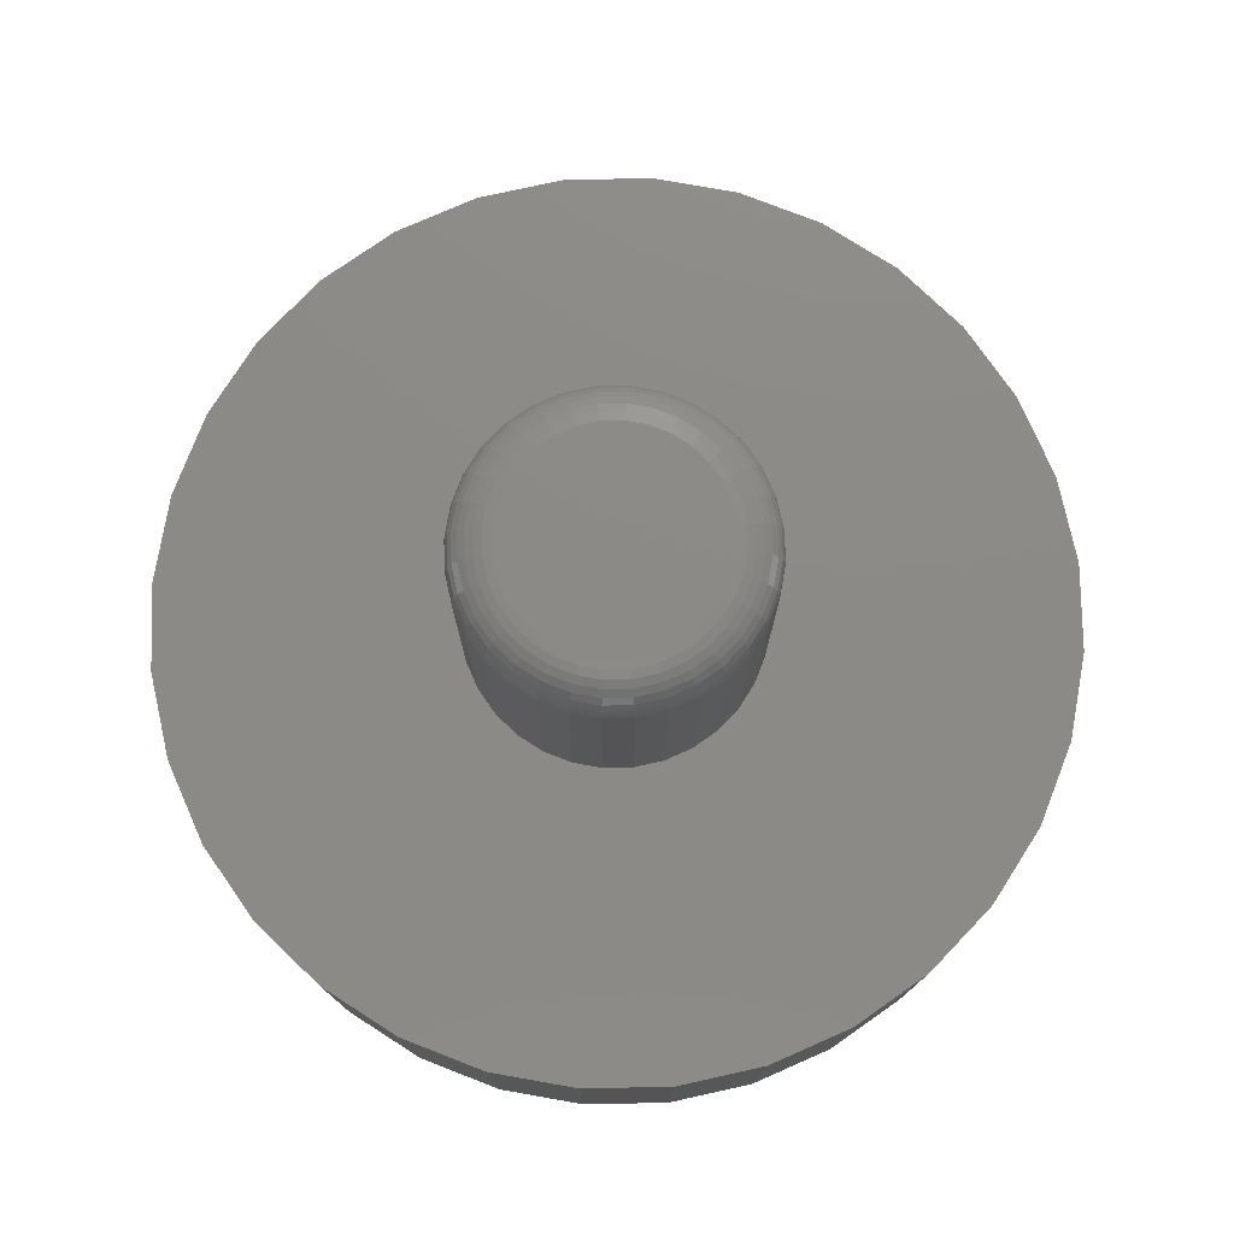
<metadata>
{"format":"stl","ext":"stl","renderer":"f3d","projection":"perspective","resolution":1024,"background":"white","views":[{"elev":77.4,"azim":49.4,"up":"+Z"}]}
</metadata>
<code>
# stl→obj: 384 verts, 764 faces
v -0.02432 0.1322 0.75
v 0.02827 0.1322 0.75
v 0.001974 0.1348 0.75
v -0.04961 0.1245 0.75
v 0.05355 0.1245 0.75
v 0.05355 -0.1245 0.75
v -0.02432 -0.1322 0.75
v 0.02827 -0.1322 0.75
v 0.001974 -0.1348 0.75
v 0.07686 0.1121 0.75
v -0.07291 0.1121 0.75
v 0.09728 0.09531 0.75
v -0.09333 0.09531 0.75
v 0.114 0.07488 0.75
v -0.1101 0.07488 0.75
v 0.1265 0.05158 0.75
v -0.1226 0.05158 0.75
v 0.1342 0.0263 0.75
v -0.1302 0.0263 0.75
v 0.1368 -3.691e-17 0.75
v -0.1328 -1.071e-16 0.75
v 0.1342 -0.0263 0.75
v -0.1302 -0.0263 0.75
v 0.1265 -0.05158 0.75
v -0.1226 -0.05158 0.75
v 0.114 -0.07488 0.75
v -0.1101 -0.07488 0.75
v 0.09728 -0.09531 0.75
v -0.09333 -0.09531 0.75
v 0.07686 -0.1121 0.75
v -0.07291 -0.1121 0.75
v -0.04961 -0.1245 0.75
v 0.1914 0 0.375
v 0.1914 -2.147e-16 0.6953
v 0.1878 -0.03696 0.375
v 0.1878 -0.03696 0.6953
v 0.177 -0.07251 0.375
v 0.177 -0.07251 0.6953
v 0.1595 -0.1053 0.375
v 0.1595 -0.1053 0.6953
v 0.136 -0.134 0.375
v 0.136 -0.134 0.6953
v 0.1072 -0.1575 0.375
v 0.1072 -0.1575 0.6953
v 0.07448 -0.1751 0.375
v 0.07448 -0.1751 0.6953
v 0.03894 -0.1858 0.375
v 0.03894 -0.1858 0.6953
v 0.001974 -0.1895 0.375
v 0.001974 -0.1895 0.6953
v -0.03499 -0.1858 0.375
v -0.03499 -0.1858 0.6953
v -0.07053 -0.1751 0.375
v -0.07053 -0.1751 0.6953
v -0.1033 -0.1575 0.375
v -0.1033 -0.1575 0.6953
v -0.132 -0.134 0.375
v -0.132 -0.134 0.6953
v -0.1556 -0.1053 0.375
v -0.1556 -0.1053 0.6953
v -0.1731 -0.07251 0.375
v -0.1731 -0.07251 0.6953
v -0.1839 -0.03696 0.375
v -0.1839 -0.03696 0.6953
v -0.1875 2.32e-17 0.375
v -0.1875 2.32e-17 0.6953
v -0.1839 0.03696 0.375
v -0.1839 0.03696 0.6953
v -0.1731 0.07251 0.375
v -0.1731 0.07251 0.6953
v -0.1556 0.1053 0.375
v -0.1556 0.1053 0.6953
v -0.132 0.134 0.375
v -0.132 0.134 0.6953
v -0.1033 0.1575 0.375
v -0.1033 0.1575 0.6953
v -0.07053 0.1751 0.375
v -0.07053 0.1751 0.6953
v -0.03499 0.1858 0.375
v -0.03499 0.1858 0.6953
v 0.001974 0.1895 0.375
v 0.001974 0.1895 0.6953
v 0.03894 0.1858 0.375
v 0.03894 0.1858 0.6953
v 0.07448 0.1751 0.375
v 0.07448 0.1751 0.6953
v 0.1072 0.1575 0.375
v 0.1072 0.1575 0.6953
v 0.136 0.134 0.375
v 0.136 0.134 0.6953
v 0.1595 0.1053 0.375
v 0.1595 0.1053 0.6953
v 0.177 0.07251 0.375
v 0.177 0.07251 0.6953
v 0.1878 0.03696 0.375
v 0.1878 0.03696 0.6953
v -0.1435 0 0.7489
v -0.1407 0.02838 0.7489
v -0.1537 -1.388e-17 0.7458
v -0.1507 0.03038 0.7458
v -0.1632 0 0.7408
v -0.16 0.03222 0.7408
v -0.1715 -1.388e-17 0.734
v -0.1681 0.03384 0.734
v -0.1783 0 0.7257
v -0.1748 0.03517 0.7257
v -0.1833 0 0.7162
v -0.1798 0.03615 0.7162
v -0.1864 1.388e-17 0.706
v -0.1828 0.03676 0.706
v 0.1446 0.02838 0.7489
v 0.1474 -2.082e-16 0.7489
v 0.1547 0.03038 0.7458
v 0.1577 -1.943e-16 0.7458
v 0.164 0.03222 0.7408
v 0.1671 -2.082e-16 0.7408
v 0.1721 0.03384 0.734
v 0.1754 -2.359e-16 0.734
v 0.1788 0.03517 0.7257
v 0.1822 -2.082e-16 0.7257
v 0.1837 0.03615 0.7162
v 0.1873 -2.498e-16 0.7162
v 0.1868 0.03676 0.706
v 0.1904 -2.359e-16 0.706
v 0.1364 0.05566 0.7489
v 0.1458 0.05959 0.7458
v 0.1546 0.06321 0.7408
v 0.1622 0.06638 0.734
v 0.1685 0.06898 0.7257
v 0.1732 0.07092 0.7162
v 0.1761 0.07211 0.706
v 0.1229 0.08081 0.7489
v 0.1314 0.08651 0.7458
v 0.1393 0.09176 0.7408
v 0.1462 0.09637 0.734
v 0.1519 0.1001 0.7257
v 0.1561 0.103 0.7162
v 0.1586 0.1047 0.706
v 0.1048 0.1029 0.7489
v 0.1121 0.1101 0.7458
v 0.1188 0.1168 0.7408
v 0.1246 0.1227 0.734
v 0.1294 0.1275 0.7257
v 0.133 0.131 0.7162
v 0.1352 0.1332 0.706
v 0.08278 0.1209 0.7489
v 0.08848 0.1295 0.7458
v 0.09374 0.1373 0.7408
v 0.09834 0.1442 0.734
v 0.1021 0.1499 0.7257
v 0.1049 0.1541 0.7162
v 0.1067 0.1567 0.706
v 0.05764 0.1344 0.7489
v 0.06156 0.1439 0.7458
v 0.06518 0.1526 0.7408
v 0.06835 0.1603 0.734
v 0.07096 0.1665 0.7257
v 0.07289 0.1712 0.7162
v 0.07408 0.1741 0.706
v 0.03035 0.1427 0.7489
v 0.03235 0.1527 0.7458
v 0.0342 0.162 0.7408
v 0.03581 0.1701 0.734
v 0.03714 0.1768 0.7257
v 0.03813 0.1818 0.7162
v 0.03873 0.1848 0.706
v 0.001974 0.1455 0.7489
v 0.001974 0.1557 0.7458
v 0.001974 0.1652 0.7408
v 0.001974 0.1735 0.734
v 0.001974 0.1803 0.7257
v 0.001974 0.1853 0.7162
v 0.001974 0.1884 0.706
v -0.0264 0.1427 0.7489
v -0.0284 0.1527 0.7458
v -0.03025 0.162 0.7408
v -0.03187 0.1701 0.734
v -0.03319 0.1768 0.7257
v -0.03418 0.1818 0.7162
v -0.03479 0.1848 0.706
v -0.05369 0.1344 0.7489
v -0.05762 0.1439 0.7458
v -0.06123 0.1526 0.7408
v -0.06441 0.1603 0.734
v -0.06701 0.1665 0.7257
v -0.06894 0.1712 0.7162
v -0.07013 0.1741 0.706
v -0.07884 0.1209 0.7489
v -0.08454 0.1295 0.7458
v -0.08979 0.1373 0.7408
v -0.09439 0.1442 0.734
v -0.09817 0.1499 0.7257
v -0.101 0.1541 0.7162
v -0.1027 0.1567 0.706
v -0.1009 0.1029 0.7489
v -0.1081 0.1101 0.7458
v -0.1148 0.1168 0.7408
v -0.1207 0.1227 0.734
v -0.1255 0.1275 0.7257
v -0.1291 0.131 0.7162
v -0.1313 0.1332 0.706
v -0.119 0.08081 0.7489
v -0.1275 0.08651 0.7458
v -0.1354 0.09176 0.7408
v -0.1422 0.09637 0.734
v -0.1479 0.1001 0.7257
v -0.1521 0.103 0.7162
v -0.1547 0.1047 0.706
v -0.1324 0.05566 0.7489
v -0.1419 0.05959 0.7458
v -0.1506 0.06321 0.7408
v -0.1583 0.06638 0.734
v -0.1646 0.06898 0.7257
v -0.1692 0.07092 0.7162
v -0.1721 0.07211 0.706
v 0.1446 -0.02838 0.7489
v 0.1547 -0.03038 0.7458
v 0.164 -0.03222 0.7408
v 0.1721 -0.03384 0.734
v 0.1788 -0.03517 0.7257
v 0.1837 -0.03615 0.7162
v 0.1868 -0.03676 0.706
v -0.1407 -0.02838 0.7489
v -0.1507 -0.03038 0.7458
v -0.16 -0.03222 0.7408
v -0.1681 -0.03384 0.734
v -0.1748 -0.03517 0.7257
v -0.1798 -0.03615 0.7162
v -0.1828 -0.03676 0.706
v -0.1324 -0.05566 0.7489
v -0.1419 -0.05959 0.7458
v -0.1506 -0.06321 0.7408
v -0.1583 -0.06638 0.734
v -0.1646 -0.06898 0.7257
v -0.1692 -0.07092 0.7162
v -0.1721 -0.07211 0.706
v -0.119 -0.08081 0.7489
v -0.1275 -0.08651 0.7458
v -0.1354 -0.09176 0.7408
v -0.1422 -0.09637 0.734
v -0.1479 -0.1001 0.7257
v -0.1521 -0.103 0.7162
v -0.1547 -0.1047 0.706
v -0.1009 -0.1029 0.7489
v -0.1081 -0.1101 0.7458
v -0.1148 -0.1168 0.7408
v -0.1207 -0.1227 0.734
v -0.1255 -0.1275 0.7257
v -0.1291 -0.131 0.7162
v -0.1313 -0.1332 0.706
v -0.07884 -0.1209 0.7489
v -0.08454 -0.1295 0.7458
v -0.08979 -0.1373 0.7408
v -0.09439 -0.1442 0.734
v -0.09817 -0.1499 0.7257
v -0.101 -0.1541 0.7162
v -0.1027 -0.1567 0.706
v -0.05369 -0.1344 0.7489
v -0.05762 -0.1439 0.7458
v -0.06123 -0.1526 0.7408
v -0.06441 -0.1603 0.734
v -0.06701 -0.1665 0.7257
v -0.06894 -0.1712 0.7162
v -0.07013 -0.1741 0.706
v -0.0264 -0.1427 0.7489
v -0.0284 -0.1527 0.7458
v -0.03025 -0.162 0.7408
v -0.03187 -0.1701 0.734
v -0.03319 -0.1768 0.7257
v -0.03418 -0.1818 0.7162
v -0.03479 -0.1848 0.706
v 0.001974 -0.1455 0.7489
v 0.001974 -0.1557 0.7458
v 0.001974 -0.1652 0.7408
v 0.001974 -0.1735 0.734
v 0.001974 -0.1803 0.7257
v 0.001974 -0.1853 0.7162
v 0.001974 -0.1884 0.706
v 0.03035 -0.1427 0.7489
v 0.03235 -0.1527 0.7458
v 0.0342 -0.162 0.7408
v 0.03581 -0.1701 0.734
v 0.03714 -0.1768 0.7257
v 0.03813 -0.1818 0.7162
v 0.03873 -0.1848 0.706
v 0.05764 -0.1344 0.7489
v 0.06156 -0.1439 0.7458
v 0.06518 -0.1526 0.7408
v 0.06835 -0.1603 0.734
v 0.07096 -0.1665 0.7257
v 0.07289 -0.1712 0.7162
v 0.07408 -0.1741 0.706
v 0.08278 -0.1209 0.7489
v 0.08848 -0.1295 0.7458
v 0.09374 -0.1373 0.7408
v 0.09834 -0.1442 0.734
v 0.1021 -0.1499 0.7257
v 0.1049 -0.1541 0.7162
v 0.1067 -0.1567 0.706
v 0.1048 -0.1029 0.7489
v 0.1121 -0.1101 0.7458
v 0.1188 -0.1168 0.7408
v 0.1246 -0.1227 0.734
v 0.1294 -0.1275 0.7257
v 0.133 -0.131 0.7162
v 0.1352 -0.1332 0.706
v 0.1229 -0.08081 0.7489
v 0.1314 -0.08651 0.7458
v 0.1393 -0.09176 0.7408
v 0.1462 -0.09637 0.734
v 0.1519 -0.1001 0.7257
v 0.1561 -0.103 0.7162
v 0.1586 -0.1047 0.706
v 0.1364 -0.05566 0.7489
v 0.1458 -0.05959 0.7458
v 0.1546 -0.06321 0.7408
v 0.1622 -0.06638 0.734
v 0.1685 -0.06898 0.7257
v 0.1732 -0.07092 0.7162
v 0.1761 -0.07211 0.706
v -0.5516 0.1109 0.375
v 0.5634 0.1109 0.375
v 0.5634 -0.1109 0.375
v -0.5192 -0.2175 0.375
v -0.4667 -0.3158 0.375
v -0.396 -0.4019 0.375
v -0.3099 -0.4726 0.375
v -0.2116 -0.5252 0.375
v -0.105 -0.5575 0.375
v 0.005921 -0.5684 0.375
v -0.5516 -0.1109 0.375
v 0.1168 -0.5575 0.375
v 0.2234 -0.5252 0.375
v 0.3217 -0.4726 0.375
v 0.4079 -0.4019 0.375
v 0.4785 -0.3158 0.375
v 0.5311 -0.2175 0.375
v 0.5311 0.2175 0.375
v 0.4785 0.3158 0.375
v 0.4079 0.4019 0.375
v 0.3217 0.4726 0.375
v 0.2234 0.5252 0.375
v 0.1168 0.5575 0.375
v 0.005921 0.5684 0.375
v -0.105 0.5575 0.375
v -0.2116 0.5252 0.375
v -0.3099 0.4726 0.375
v -0.396 0.4019 0.375
v -0.4667 0.3158 0.375
v -0.5192 0.2175 0.375
v -0.5625 6.961e-17 0.375
v 0.5743 0 0.375
v 0.005921 0.5684 0
v 0.1168 0.5575 0
v -0.105 0.5575 0
v 0.005921 -0.5684 0
v -0.105 -0.5575 0
v 0.1168 -0.5575 0
v -0.2116 -0.5252 0
v 0.2234 -0.5252 0
v -0.3099 -0.4726 0
v 0.3217 -0.4726 0
v -0.396 -0.4019 0
v 0.4079 -0.4019 0
v -0.4667 -0.3158 0
v 0.4785 -0.3158 0
v -0.5192 -0.2175 0
v 0.5311 -0.2175 0
v -0.5516 -0.1109 0
v 0.5634 -0.1109 0
v -0.5625 6.961e-17 0
v 0.5743 0 0
v -0.5516 0.1109 0
v 0.5634 0.1109 0
v -0.5192 0.2175 0
v 0.5311 0.2175 0
v -0.4667 0.3158 0
v 0.4785 0.3158 0
v -0.396 0.4019 0
v 0.4079 0.4019 0
v -0.3099 0.4726 0
v 0.3217 0.4726 0
v -0.2116 0.5252 0
v 0.2234 0.5252 0
f 1 2 3
f 2 1 4
f 2 4 5
f 6 7 8
f 8 7 9
f 5 4 10
f 10 4 11
f 10 11 12
f 12 11 13
f 12 13 14
f 14 13 15
f 14 15 16
f 16 15 17
f 16 17 18
f 18 17 19
f 18 19 20
f 20 19 21
f 20 21 22
f 22 21 23
f 22 23 24
f 24 23 25
f 24 25 26
f 26 25 27
f 26 27 28
f 28 27 29
f 28 29 30
f 30 29 31
f 30 31 6
f 6 31 32
f 6 32 7
f 33 34 35
f 35 34 36
f 35 36 37
f 37 36 38
f 37 38 39
f 39 38 40
f 39 40 41
f 41 40 42
f 41 42 43
f 43 42 44
f 43 44 45
f 45 44 46
f 45 46 47
f 47 46 48
f 47 48 49
f 49 48 50
f 49 50 51
f 51 50 52
f 51 52 53
f 53 52 54
f 53 54 55
f 55 54 56
f 55 56 57
f 57 56 58
f 57 58 59
f 59 58 60
f 59 60 61
f 61 60 62
f 61 62 63
f 63 62 64
f 63 64 65
f 65 64 66
f 65 66 67
f 67 66 68
f 67 68 69
f 69 68 70
f 69 70 71
f 71 70 72
f 71 72 73
f 73 72 74
f 73 74 75
f 75 74 76
f 75 76 77
f 77 76 78
f 77 78 79
f 79 78 80
f 79 80 81
f 81 80 82
f 81 82 83
f 83 82 84
f 83 84 85
f 85 84 86
f 85 86 87
f 87 86 88
f 87 88 89
f 89 88 90
f 89 90 91
f 91 90 92
f 91 92 93
f 93 92 94
f 93 94 95
f 95 94 96
f 95 96 33
f 33 96 34
f 21 19 97
f 97 19 98
f 97 98 99
f 99 98 100
f 99 100 101
f 101 100 102
f 101 102 103
f 103 102 104
f 103 104 105
f 105 104 106
f 105 106 107
f 107 106 108
f 107 108 109
f 109 108 110
f 109 110 66
f 66 110 68
f 18 20 111
f 111 20 112
f 111 112 113
f 113 112 114
f 113 114 115
f 115 114 116
f 115 116 117
f 117 116 118
f 117 118 119
f 119 118 120
f 119 120 121
f 121 120 122
f 121 122 123
f 123 122 124
f 123 124 96
f 96 124 34
f 16 18 125
f 125 18 111
f 125 111 126
f 126 111 113
f 126 113 127
f 127 113 115
f 127 115 128
f 128 115 117
f 128 117 129
f 129 117 119
f 129 119 130
f 130 119 121
f 130 121 131
f 131 121 123
f 131 123 94
f 94 123 96
f 14 16 132
f 132 16 125
f 132 125 133
f 133 125 126
f 133 126 134
f 134 126 127
f 134 127 135
f 135 127 128
f 135 128 136
f 136 128 129
f 136 129 137
f 137 129 130
f 137 130 138
f 138 130 131
f 138 131 92
f 92 131 94
f 12 14 139
f 139 14 132
f 139 132 140
f 140 132 133
f 140 133 141
f 141 133 134
f 141 134 142
f 142 134 135
f 142 135 143
f 143 135 136
f 143 136 144
f 144 136 137
f 144 137 145
f 145 137 138
f 145 138 90
f 90 138 92
f 10 12 146
f 146 12 139
f 146 139 147
f 147 139 140
f 147 140 148
f 148 140 141
f 148 141 149
f 149 141 142
f 149 142 150
f 150 142 143
f 150 143 151
f 151 143 144
f 151 144 152
f 152 144 145
f 152 145 88
f 88 145 90
f 5 10 153
f 153 10 146
f 153 146 154
f 154 146 147
f 154 147 155
f 155 147 148
f 155 148 156
f 156 148 149
f 156 149 157
f 157 149 150
f 157 150 158
f 158 150 151
f 158 151 159
f 159 151 152
f 159 152 86
f 86 152 88
f 2 5 160
f 160 5 153
f 160 153 161
f 161 153 154
f 161 154 162
f 162 154 155
f 162 155 163
f 163 155 156
f 163 156 164
f 164 156 157
f 164 157 165
f 165 157 158
f 165 158 166
f 166 158 159
f 166 159 84
f 84 159 86
f 3 2 167
f 167 2 160
f 167 160 168
f 168 160 161
f 168 161 169
f 169 161 162
f 169 162 170
f 170 162 163
f 170 163 171
f 171 163 164
f 171 164 172
f 172 164 165
f 172 165 173
f 173 165 166
f 173 166 82
f 82 166 84
f 1 3 174
f 174 3 167
f 174 167 175
f 175 167 168
f 175 168 176
f 176 168 169
f 176 169 177
f 177 169 170
f 177 170 178
f 178 170 171
f 178 171 179
f 179 171 172
f 179 172 180
f 180 172 173
f 180 173 80
f 80 173 82
f 4 1 181
f 181 1 174
f 181 174 182
f 182 174 175
f 182 175 183
f 183 175 176
f 183 176 184
f 184 176 177
f 184 177 185
f 185 177 178
f 185 178 186
f 186 178 179
f 186 179 187
f 187 179 180
f 187 180 78
f 78 180 80
f 11 4 188
f 188 4 181
f 188 181 189
f 189 181 182
f 189 182 190
f 190 182 183
f 190 183 191
f 191 183 184
f 191 184 192
f 192 184 185
f 192 185 193
f 193 185 186
f 193 186 194
f 194 186 187
f 194 187 76
f 76 187 78
f 13 11 195
f 195 11 188
f 195 188 196
f 196 188 189
f 196 189 197
f 197 189 190
f 197 190 198
f 198 190 191
f 198 191 199
f 199 191 192
f 199 192 200
f 200 192 193
f 200 193 201
f 201 193 194
f 201 194 74
f 74 194 76
f 15 13 202
f 202 13 195
f 202 195 203
f 203 195 196
f 203 196 204
f 204 196 197
f 204 197 205
f 205 197 198
f 205 198 206
f 206 198 199
f 206 199 207
f 207 199 200
f 207 200 208
f 208 200 201
f 208 201 72
f 72 201 74
f 17 15 209
f 209 15 202
f 209 202 210
f 210 202 203
f 210 203 211
f 211 203 204
f 211 204 212
f 212 204 205
f 212 205 213
f 213 205 206
f 213 206 214
f 214 206 207
f 214 207 215
f 215 207 208
f 215 208 70
f 70 208 72
f 19 17 98
f 98 17 209
f 98 209 100
f 100 209 210
f 100 210 102
f 102 210 211
f 102 211 104
f 104 211 212
f 104 212 106
f 106 212 213
f 106 213 108
f 108 213 214
f 108 214 110
f 110 214 215
f 110 215 68
f 68 215 70
f 20 22 112
f 112 22 216
f 112 216 114
f 114 216 217
f 114 217 116
f 116 217 218
f 116 218 118
f 118 218 219
f 118 219 120
f 120 219 220
f 120 220 122
f 122 220 221
f 122 221 124
f 124 221 222
f 124 222 34
f 34 222 36
f 23 21 223
f 223 21 97
f 223 97 224
f 224 97 99
f 224 99 225
f 225 99 101
f 225 101 226
f 226 101 103
f 226 103 227
f 227 103 105
f 227 105 228
f 228 105 107
f 228 107 229
f 229 107 109
f 229 109 64
f 64 109 66
f 25 23 230
f 230 23 223
f 230 223 231
f 231 223 224
f 231 224 232
f 232 224 225
f 232 225 233
f 233 225 226
f 233 226 234
f 234 226 227
f 234 227 235
f 235 227 228
f 235 228 236
f 236 228 229
f 236 229 62
f 62 229 64
f 27 25 237
f 237 25 230
f 237 230 238
f 238 230 231
f 238 231 239
f 239 231 232
f 239 232 240
f 240 232 233
f 240 233 241
f 241 233 234
f 241 234 242
f 242 234 235
f 242 235 243
f 243 235 236
f 243 236 60
f 60 236 62
f 29 27 244
f 244 27 237
f 244 237 245
f 245 237 238
f 245 238 246
f 246 238 239
f 246 239 247
f 247 239 240
f 247 240 248
f 248 240 241
f 248 241 249
f 249 241 242
f 249 242 250
f 250 242 243
f 250 243 58
f 58 243 60
f 31 29 251
f 251 29 244
f 251 244 252
f 252 244 245
f 252 245 253
f 253 245 246
f 253 246 254
f 254 246 247
f 254 247 255
f 255 247 248
f 255 248 256
f 256 248 249
f 256 249 257
f 257 249 250
f 257 250 56
f 56 250 58
f 32 31 258
f 258 31 251
f 258 251 259
f 259 251 252
f 259 252 260
f 260 252 253
f 260 253 261
f 261 253 254
f 261 254 262
f 262 254 255
f 262 255 263
f 263 255 256
f 263 256 264
f 264 256 257
f 264 257 54
f 54 257 56
f 7 32 265
f 265 32 258
f 265 258 266
f 266 258 259
f 266 259 267
f 267 259 260
f 267 260 268
f 268 260 261
f 268 261 269
f 269 261 262
f 269 262 270
f 270 262 263
f 270 263 271
f 271 263 264
f 271 264 52
f 52 264 54
f 9 7 272
f 272 7 265
f 272 265 273
f 273 265 266
f 273 266 274
f 274 266 267
f 274 267 275
f 275 267 268
f 275 268 276
f 276 268 269
f 276 269 277
f 277 269 270
f 277 270 278
f 278 270 271
f 278 271 50
f 50 271 52
f 8 9 279
f 279 9 272
f 279 272 280
f 280 272 273
f 280 273 281
f 281 273 274
f 281 274 282
f 282 274 275
f 282 275 283
f 283 275 276
f 283 276 284
f 284 276 277
f 284 277 285
f 285 277 278
f 285 278 48
f 48 278 50
f 6 8 286
f 286 8 279
f 286 279 287
f 287 279 280
f 287 280 288
f 288 280 281
f 288 281 289
f 289 281 282
f 289 282 290
f 290 282 283
f 290 283 291
f 291 283 284
f 291 284 292
f 292 284 285
f 292 285 46
f 46 285 48
f 30 6 293
f 293 6 286
f 293 286 294
f 294 286 287
f 294 287 295
f 295 287 288
f 295 288 296
f 296 288 289
f 296 289 297
f 297 289 290
f 297 290 298
f 298 290 291
f 298 291 299
f 299 291 292
f 299 292 44
f 44 292 46
f 28 30 300
f 300 30 293
f 300 293 301
f 301 293 294
f 301 294 302
f 302 294 295
f 302 295 303
f 303 295 296
f 303 296 304
f 304 296 297
f 304 297 305
f 305 297 298
f 305 298 306
f 306 298 299
f 306 299 42
f 42 299 44
f 26 28 307
f 307 28 300
f 307 300 308
f 308 300 301
f 308 301 309
f 309 301 302
f 309 302 310
f 310 302 303
f 310 303 311
f 311 303 304
f 311 304 312
f 312 304 305
f 312 305 313
f 313 305 306
f 313 306 40
f 40 306 42
f 24 26 314
f 314 26 307
f 314 307 315
f 315 307 308
f 315 308 316
f 316 308 309
f 316 309 317
f 317 309 310
f 317 310 318
f 318 310 311
f 318 311 319
f 319 311 312
f 319 312 320
f 320 312 313
f 320 313 38
f 38 313 40
f 22 24 216
f 216 24 314
f 216 314 217
f 217 314 315
f 217 315 218
f 218 315 316
f 218 316 219
f 219 316 317
f 219 317 220
f 220 317 318
f 220 318 221
f 221 318 319
f 221 319 222
f 222 319 320
f 222 320 36
f 36 320 38
f 75 77 321
f 73 75 321
f 73 321 71
f 322 87 89
f 89 91 322
f 323 35 37
f 323 37 39
f 324 325 326
f 324 326 327
f 324 327 328
f 324 328 329
f 324 329 330
f 324 330 49
f 324 49 51
f 324 51 53
f 324 53 55
f 324 55 57
f 324 57 59
f 324 59 331
f 49 330 332
f 49 332 333
f 49 333 334
f 49 334 335
f 49 335 336
f 49 336 337
f 81 83 338
f 81 338 339
f 81 339 340
f 81 340 341
f 81 341 342
f 81 342 343
f 81 343 344
f 81 344 345
f 81 345 346
f 81 346 347
f 81 347 348
f 81 348 349
f 81 349 350
f 350 321 77
f 350 77 79
f 350 79 81
f 351 65 67
f 351 67 69
f 351 69 71
f 351 71 321
f 331 59 61
f 331 61 63
f 331 63 65
f 331 65 351
f 352 322 91
f 352 91 93
f 352 93 95
f 352 95 33
f 352 33 35
f 352 35 323
f 337 323 39
f 337 39 41
f 337 41 43
f 337 43 45
f 337 45 47
f 337 47 49
f 87 322 85
f 85 322 338
f 85 338 83
f 353 354 355
f 356 357 358
f 358 357 359
f 358 359 360
f 360 359 361
f 360 361 362
f 362 361 363
f 362 363 364
f 364 363 365
f 364 365 366
f 366 365 367
f 366 367 368
f 368 367 369
f 368 369 370
f 370 369 371
f 370 371 372
f 372 371 373
f 372 373 374
f 374 373 375
f 374 375 376
f 376 375 377
f 376 377 378
f 378 377 379
f 378 379 380
f 380 379 381
f 380 381 382
f 382 381 383
f 382 383 384
f 384 383 355
f 384 355 354
f 372 352 370
f 370 352 323
f 370 323 368
f 368 323 337
f 368 337 366
f 366 337 336
f 366 336 364
f 364 336 335
f 364 335 362
f 362 335 334
f 362 334 360
f 360 334 333
f 360 333 358
f 358 333 332
f 358 332 356
f 356 332 330
f 356 330 357
f 357 330 329
f 357 329 359
f 359 329 328
f 359 328 361
f 361 328 327
f 361 327 363
f 363 327 326
f 363 326 365
f 365 326 325
f 365 325 367
f 367 325 324
f 367 324 369
f 369 324 331
f 369 331 371
f 371 331 351
f 371 351 373
f 373 351 321
f 373 321 375
f 375 321 350
f 375 350 377
f 377 350 349
f 377 349 379
f 379 349 348
f 379 348 381
f 381 348 347
f 381 347 383
f 383 347 346
f 383 346 355
f 355 346 345
f 355 345 353
f 353 345 344
f 353 344 354
f 354 344 343
f 354 343 384
f 384 343 342
f 384 342 382
f 382 342 341
f 382 341 380
f 380 341 340
f 380 340 378
f 378 340 339
f 378 339 376
f 376 339 338
f 376 338 374
f 374 338 322
f 374 322 372
f 372 322 352

</code>
